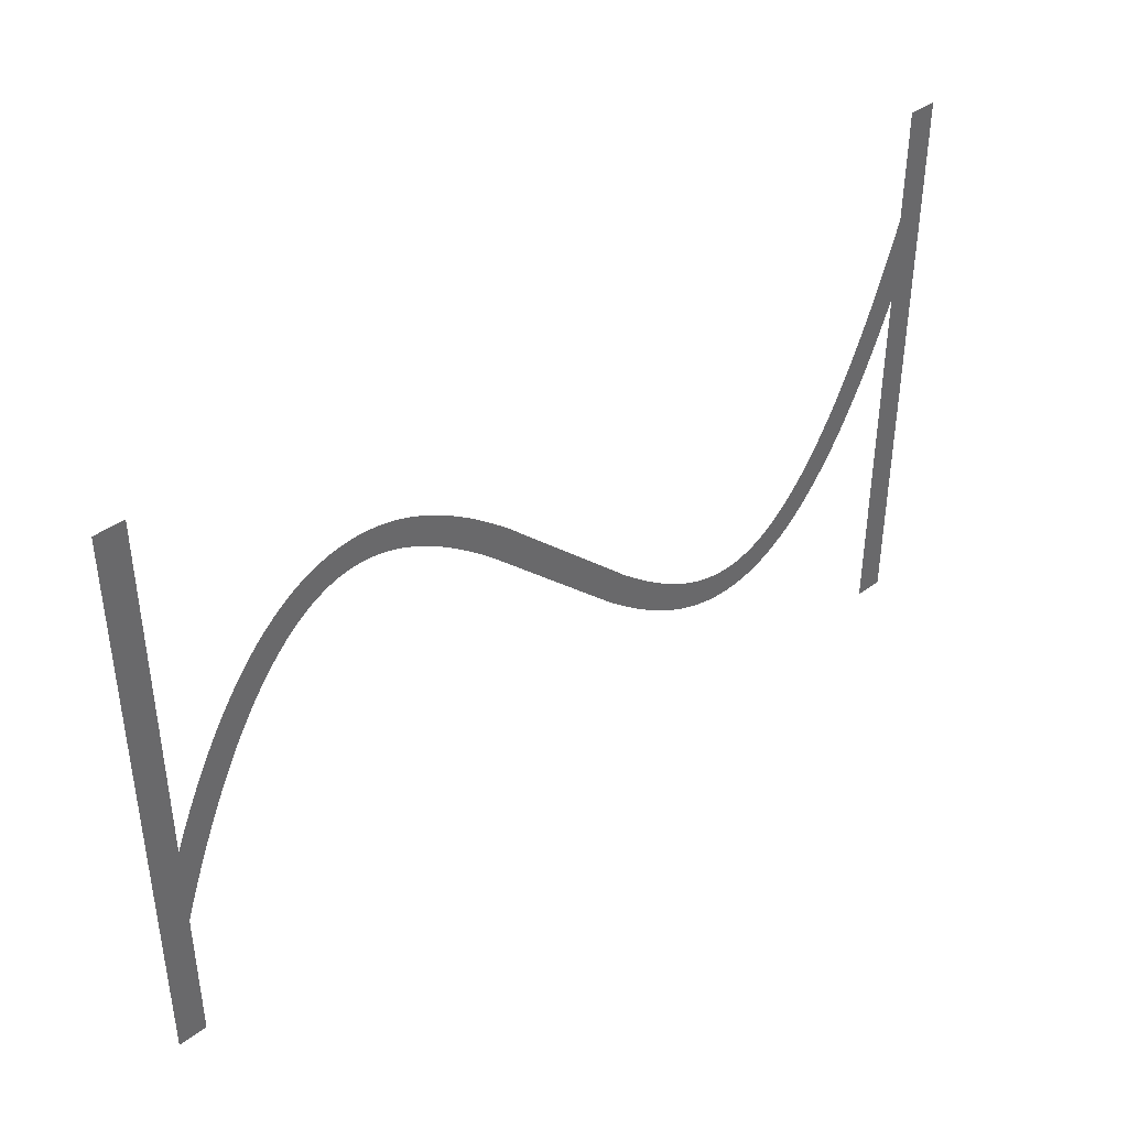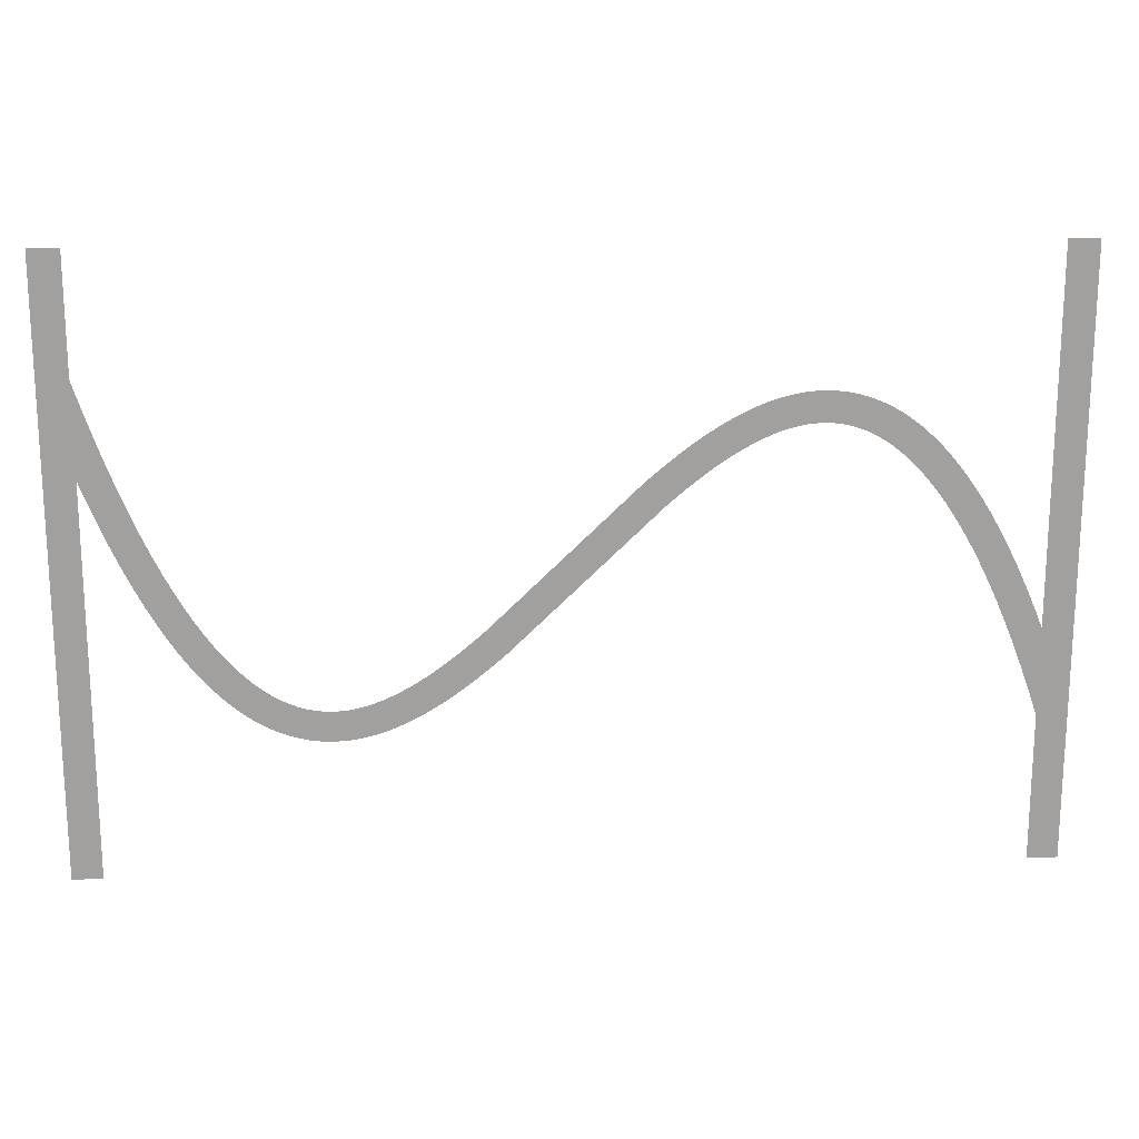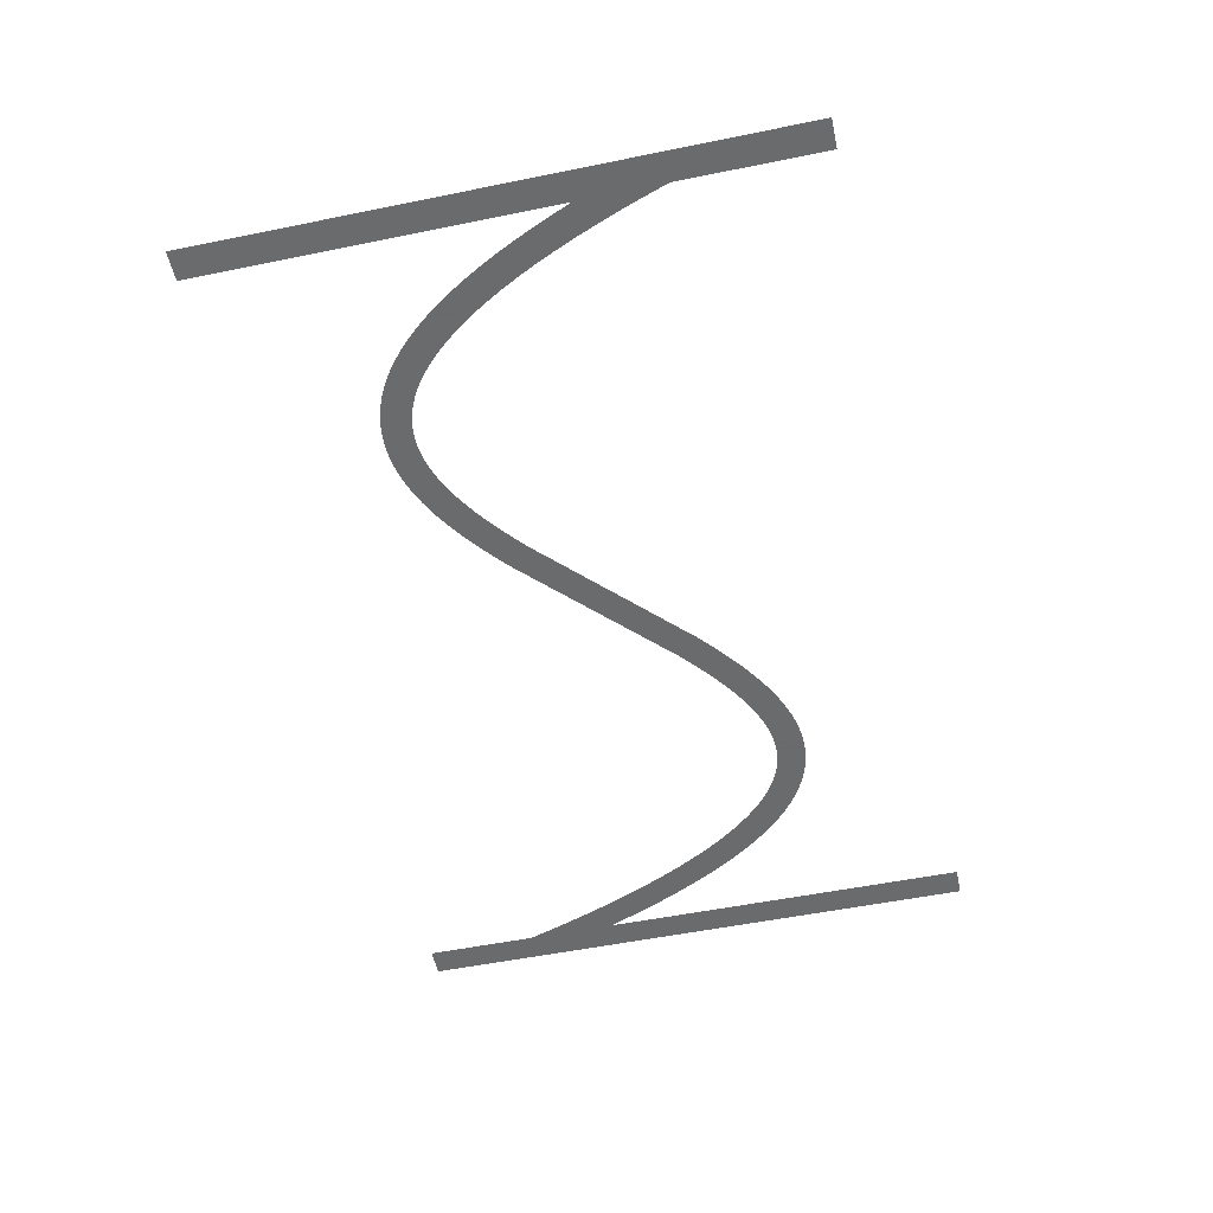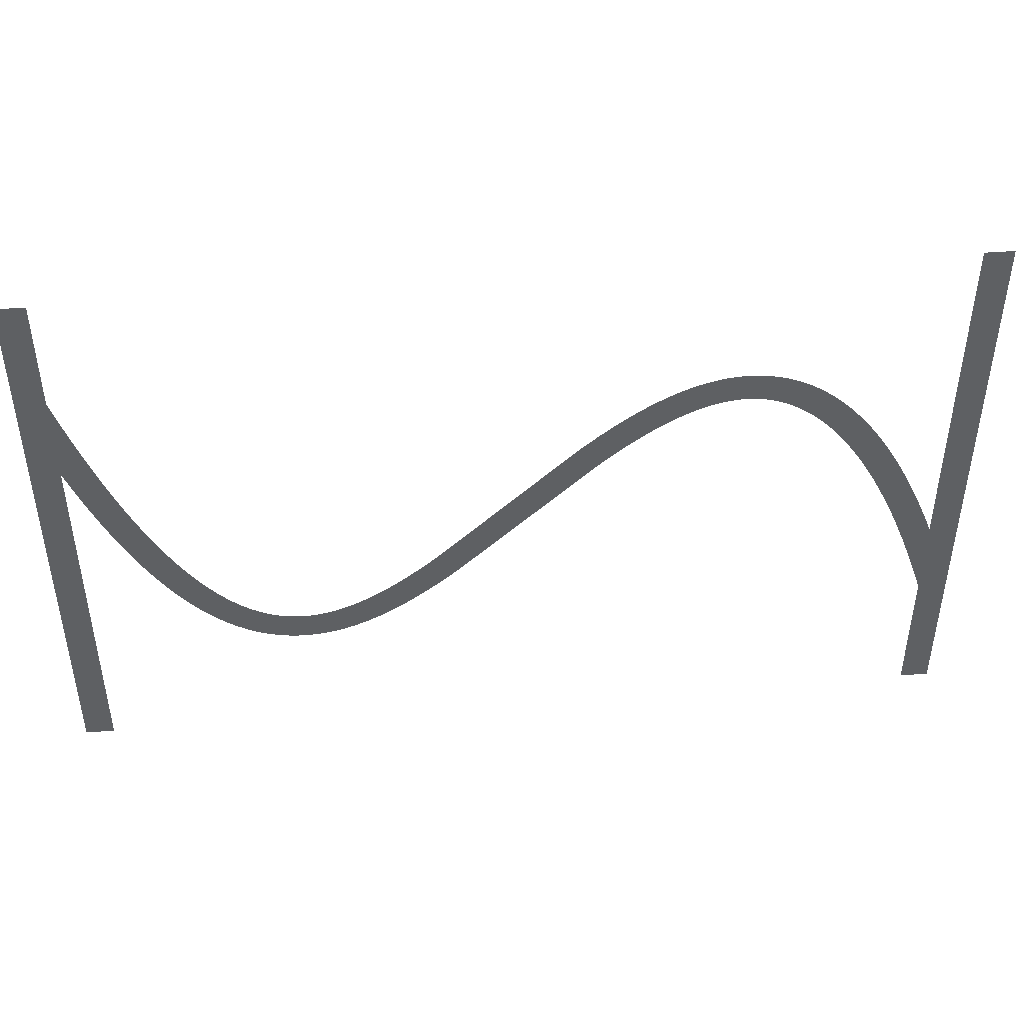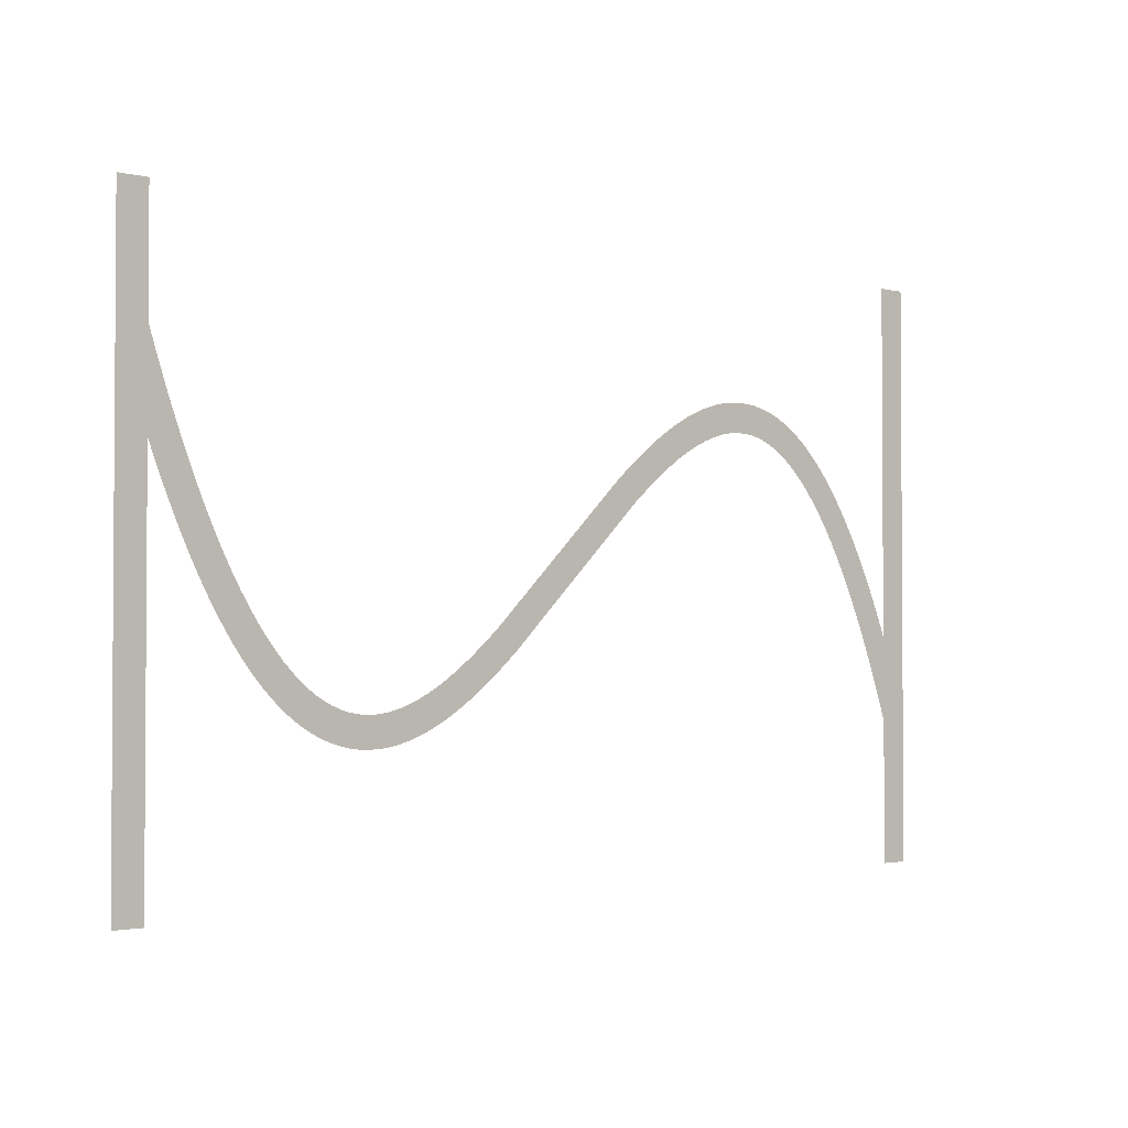
<metadata>
{"format":"obj","ext":"obj","renderer":"f3d","projection":"perspective","resolution":1024,"background":"white","views":[{"elev":40.8,"azim":-42.4,"up":"+Y"},{"elev":18.5,"azim":177.0,"up":"+Y"},{"elev":-53.2,"azim":-77.7,"up":"+Z"},{"elev":44.9,"azim":174.8,"up":"+Y"},{"elev":-2.2,"azim":139.2,"up":"+Y"}]}
</metadata>
<code>
v 1.47 -3.179 -22
v 2.095 -1.734 -22
v 2.695 -0.4331 -22
v 3.324 0.8395 -22
v 3.924 1.974 -22
v 4.524 3.027 -22
v 4.556 3.081 -22
v 5.156 4.056 -22
v 5.791 5.006 -22
v 6.391 5.829 -22
v 6.429 5.878 -22
v 7.029 6.628 -22
v 7.671 7.355 -22
v 8.315 8.009 -22
v 8.963 8.593 -22
v 9.612 9.109 -22
v 10.26 9.559 -22
v 10.92 9.943 -22
v 10.97 9.972 -22
v 11.57 10.26 -22
v 11.63 10.29 -22
v 12.23 10.53 -22
v 12.29 10.55 -22
v 12.95 10.74 -22
v 13.61 10.88 -22
v 13.67 10.89 -22
v 14.27 10.97 -22
v 14.34 10.97 -22
v 15 11 -22
v 15.66 10.97 -22
v 15.73 10.97 -22
v 16.33 10.9 -22
v 16.39 10.89 -22
v 16.99 10.77 -22
v 17.05 10.76 -22
v 17.65 10.61 -22
v 17.71 10.59 -22
v 18.31 10.39 -22
v 18.37 10.37 -22
v 18.97 10.13 -22
v 19.03 10.11 -22
v 19.63 9.839 -22
v 20.28 9.504 -22
v 20.88 9.166 -22
v 20.94 9.134 -22
v 21.54 8.764 -22
v 22.19 8.331 -22
v 22.79 7.906 -22
v 23.39 7.456 -22
v 24.04 6.945 -22
v 24.64 6.45 -22
v 25.24 5.937 -22
v 25.88 5.365 -22
v 35.48 -3.907 -22
v 36.04 -4.4 -22
v 36.64 -4.91 -22
v 37.24 -5.404 -22
v 37.8 -5.85 -22
v 38.39 -6.288 -22
v 38.97 -6.7 -22
v 39.54 -7.076 -22
v 40.11 -7.427 -22
v 40.68 -7.752 -22
v 41.23 -8.029 -22
v 41.79 -8.283 -22
v 42.34 -8.498 -22
v 42.88 -8.677 -22
v 43.42 -8.816 -22
v 43.95 -8.918 -22
v 44.48 -8.979 -22
v 45 -8.999 -22
v 45.52 -8.979 -22
v 46.04 -8.914 -22
v 46.55 -8.805 -22
v 47.07 -8.651 -22
v 47.6 -8.443 -22
v 48.13 -8.184 -22
v 48.66 -7.872 -22
v 49.2 -7.498 -22
v 49.75 -7.06 -22
v 50.31 -6.557 -22
v 50.87 -5.986 -22
v 51.43 -5.353 -22
v 52 -4.636 -22
v 52.58 -3.84 -22
v 53.16 -2.984 -22
v 53.74 -2.035 -22
v 54.32 -1.01 -22
v 54.91 0.09866 -22
v 55.5 1.285 -22
v 56.09 2.585 -22
v 56.67 3.916 -22
v 57.27 5.391 -22
v 57.87 6.958 -22
v 58.45 8.562 -22
v 59.05 10.31 -22
v 59.65 12.16 -22
v 59.67 12.21 -22
v 59.67 20 -22
v 61.67 20 -22
v 61.67 -20 -22
v 59.67 -20 -22
v 59.67 6.057 -22
v 59.13 4.655 -22
v 58.53 3.179 -22
v 57.9 1.734 -22
v 57.3 0.4331 -22
v 56.68 -0.8395 -22
v 56.08 -1.974 -22
v 55.48 -3.027 -22
v 55.44 -3.081 -22
v 54.84 -4.056 -22
v 54.21 -5.006 -22
v 53.61 -5.829 -22
v 53.57 -5.878 -22
v 52.97 -6.628 -22
v 52.33 -7.355 -22
v 51.68 -8.009 -22
v 51.04 -8.593 -22
v 50.39 -9.109 -22
v 49.74 -9.559 -22
v 49.08 -9.943 -22
v 49.03 -9.972 -22
v 48.43 -10.26 -22
v 48.37 -10.29 -22
v 47.77 -10.53 -22
v 47.71 -10.55 -22
v 47.05 -10.74 -22
v 46.39 -10.88 -22
v 46.33 -10.89 -22
v 45.73 -10.97 -22
v 45.66 -10.97 -22
v 45 -11 -22
v 44.34 -10.97 -22
v 44.27 -10.97 -22
v 43.67 -10.9 -22
v 43.61 -10.89 -22
v 43.01 -10.77 -22
v 42.95 -10.76 -22
v 42.35 -10.61 -22
v 42.29 -10.59 -22
v 41.69 -10.39 -22
v 41.63 -10.37 -22
v 41.03 -10.13 -22
v 40.97 -10.11 -22
v 40.37 -9.839 -22
v 39.72 -9.504 -22
v 39.12 -9.166 -22
v 39.06 -9.134 -22
v 38.46 -8.764 -22
v 37.81 -8.331 -22
v 37.21 -7.906 -22
v 36.61 -7.456 -22
v 35.96 -6.945 -22
v 35.36 -6.451 -22
v 34.76 -5.937 -22
v 34.12 -5.365 -22
v 24.52 3.907 -22
v 23.96 4.4 -22
v 23.36 4.909 -22
v 22.76 5.404 -22
v 22.2 5.85 -22
v 21.61 6.288 -22
v 21.03 6.7 -22
v 20.46 7.076 -22
v 19.89 7.427 -22
v 19.32 7.752 -22
v 18.77 8.029 -22
v 18.21 8.283 -22
v 17.66 8.498 -22
v 17.12 8.677 -22
v 16.58 8.816 -22
v 16.05 8.918 -22
v 15.52 8.979 -22
v 15 8.999 -22
v 14.48 8.979 -22
v 13.96 8.914 -22
v 13.45 8.805 -22
v 12.93 8.651 -22
v 12.4 8.443 -22
v 11.87 8.184 -22
v 11.34 7.872 -22
v 10.8 7.498 -22
v 10.25 7.06 -22
v 9.691 6.557 -22
v 9.129 5.986 -22
v 8.57 5.353 -22
v 7.997 4.636 -22
v 7.416 3.84 -22
v 6.844 2.984 -22
v 6.26 2.035 -22
v 5.676 1.01 -22
v 5.09 -0.09868 -22
v 4.505 -1.285 -22
v 3.905 -2.585 -22
v 3.33 -3.915 -22
v 2.73 -5.391 -22
v 2.13 -6.958 -22
v 1.549 -8.562 -22
v 1 -10.17 -22
v 1 -20 -22
v -1 -20 -22
v -1 20 -22
v 1 20 -22
v 1 -4.336 -22
f 171 170 38
f 27 26 177
f 178 25 24
f 32 31 173
f 173 31 174
f 34 33 172
f 174 30 175
f 171 38 37
f 36 172 171
f 34 172 35
f 176 175 28
f 39 169 40
f 40 169 41
f 42 41 168
f 43 42 168
f 177 25 178
f 168 167 43
f 43 167 44
f 178 24 23
f 45 44 166
f 165 45 166
f 45 165 46
f 46 165 164
f 47 164 163
f 19 180 20
f 163 48 47
f 19 181 180
f 48 163 49
f 49 163 162
f 162 50 49
f 16 183 182
f 50 162 161
f 16 15 183
f 161 160 50
f 184 15 14
f 51 50 160
f 13 185 14
f 160 52 51
f 13 186 185
f 52 160 159
f 159 53 52
f 188 187 11
f 53 159 158
f 10 188 11
f 188 9 189
f 190 189 8
f 7 6 191
f 56 156 155
f 60 59 151
f 61 150 149
f 62 148 63
f 147 146 64
f 145 144 65
f 143 142 66
f 141 140 67
f 67 140 68
f 68 139 138
f 69 137 136
f 70 135 134
f 71 133 132
f 72 131 73
f 73 130 129
f 74 129 128
f 75 127 126
f 71 134 133
f 125 76 126
f 125 124 76
f 76 123 77
f 77 122 78
f 78 121 120
f 79 78 120
f 80 79 119
f 81 80 118
f 82 117 83
f 83 116 115
f 84 115 114
f 85 113 112
f 86 112 111
f 87 111 110
f 107 90 89
f 106 90 107
f 105 92 91
f 105 93 92
f 105 104 93
f 93 104 103
f 94 93 103
f 95 94 103
f 96 95 103
f 97 103 98
f 97 96 103
f 99 98 100
f 100 103 101
f 70 69 135
f 196 205 197
f 98 103 100
f 105 91 106
f 91 90 106
f 107 89 108
f 108 88 109
f 88 87 110
f 101 103 102
f 108 89 88
f 109 88 110
f 87 86 111
f 86 85 112
f 85 84 113
f 113 84 114
f 84 83 115
f 83 117 116
f 82 81 117
f 117 81 118
f 118 80 119
f 119 79 120
f 78 122 121
f 77 123 122
f 76 124 123
f 126 76 75
f 127 75 74
f 128 127 74
f 129 74 73
f 130 73 131
f 131 72 132
f 132 72 71
f 71 70 134
f 69 136 135
f 68 137 69
f 68 138 137
f 140 139 68
f 141 67 142
f 142 67 66
f 143 66 65
f 144 143 65
f 145 65 64
f 146 145 64
f 147 64 63
f 148 147 63
f 149 148 62
f 61 149 62
f 60 150 61
f 60 151 150
f 59 152 151
f 59 153 152
f 59 58 153
f 153 58 154
f 154 58 57
f 56 154 57
f 56 155 154
f 55 156 56
f 55 157 156
f 3 193 4
f 55 54 157
f 157 54 158
f 4 192 5
f 158 54 53
f 47 46 164
f 7 191 190
f 166 44 167
f 168 41 169
f 8 189 9
f 169 39 170
f 170 39 38
f 171 37 36
f 36 35 172
f 172 33 173
f 173 33 32
f 174 31 30
f 175 30 29
f 28 175 29
f 27 177 176
f 27 176 28
f 26 25 177
f 179 178 23
f 22 179 23
f 22 21 180
f 22 180 179
f 180 21 20
f 19 18 181
f 182 18 17
f 181 18 182
f 16 182 17
f 183 15 184
f 185 184 14
f 13 187 186
f 187 12 11
f 13 12 187
f 10 9 188
f 190 8 7
f 6 192 191
f 6 5 192
f 192 4 193
f 193 3 194
f 194 3 2
f 194 2 195
f 195 2 1
f 196 195 1
f 205 196 1
f 197 205 198
f 198 205 199
f 199 205 200
f 200 205 202
f 201 200 202
f 202 205 203
f 203 205 204

</code>
